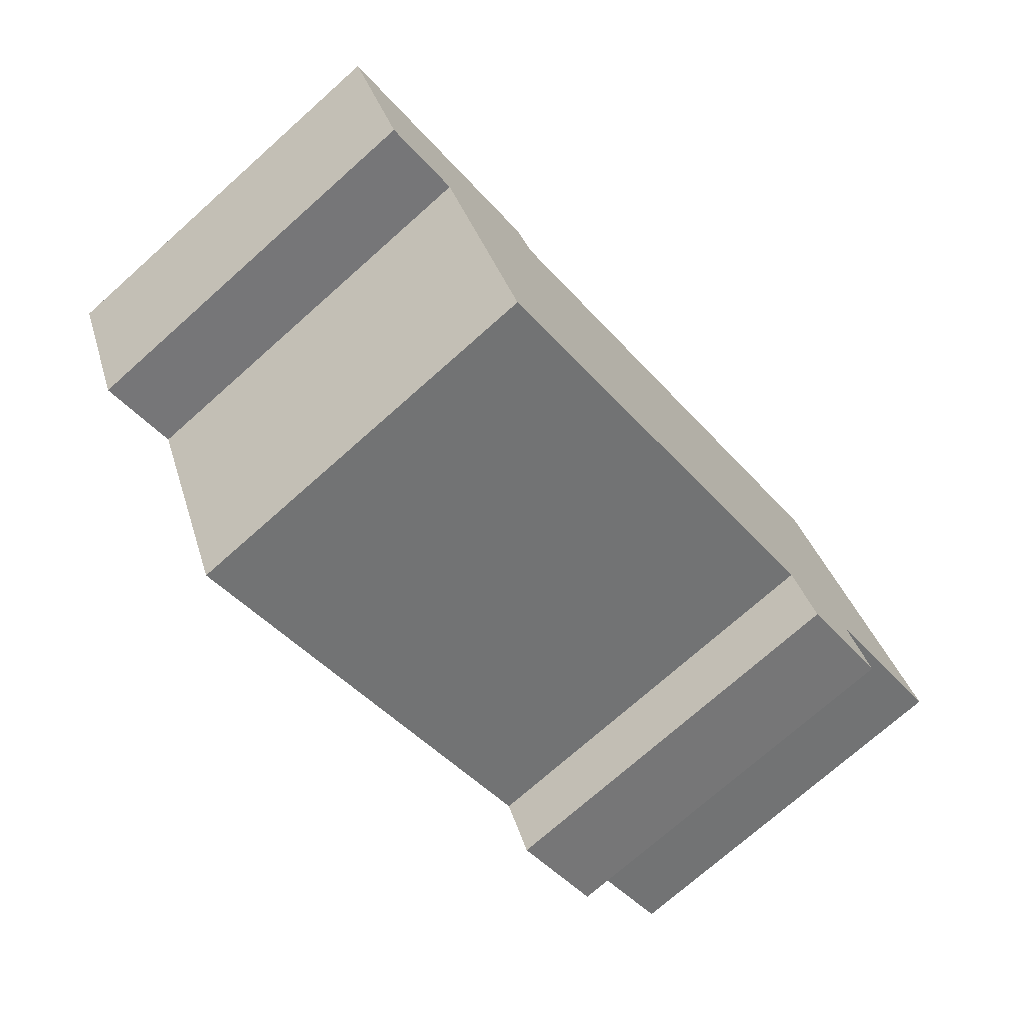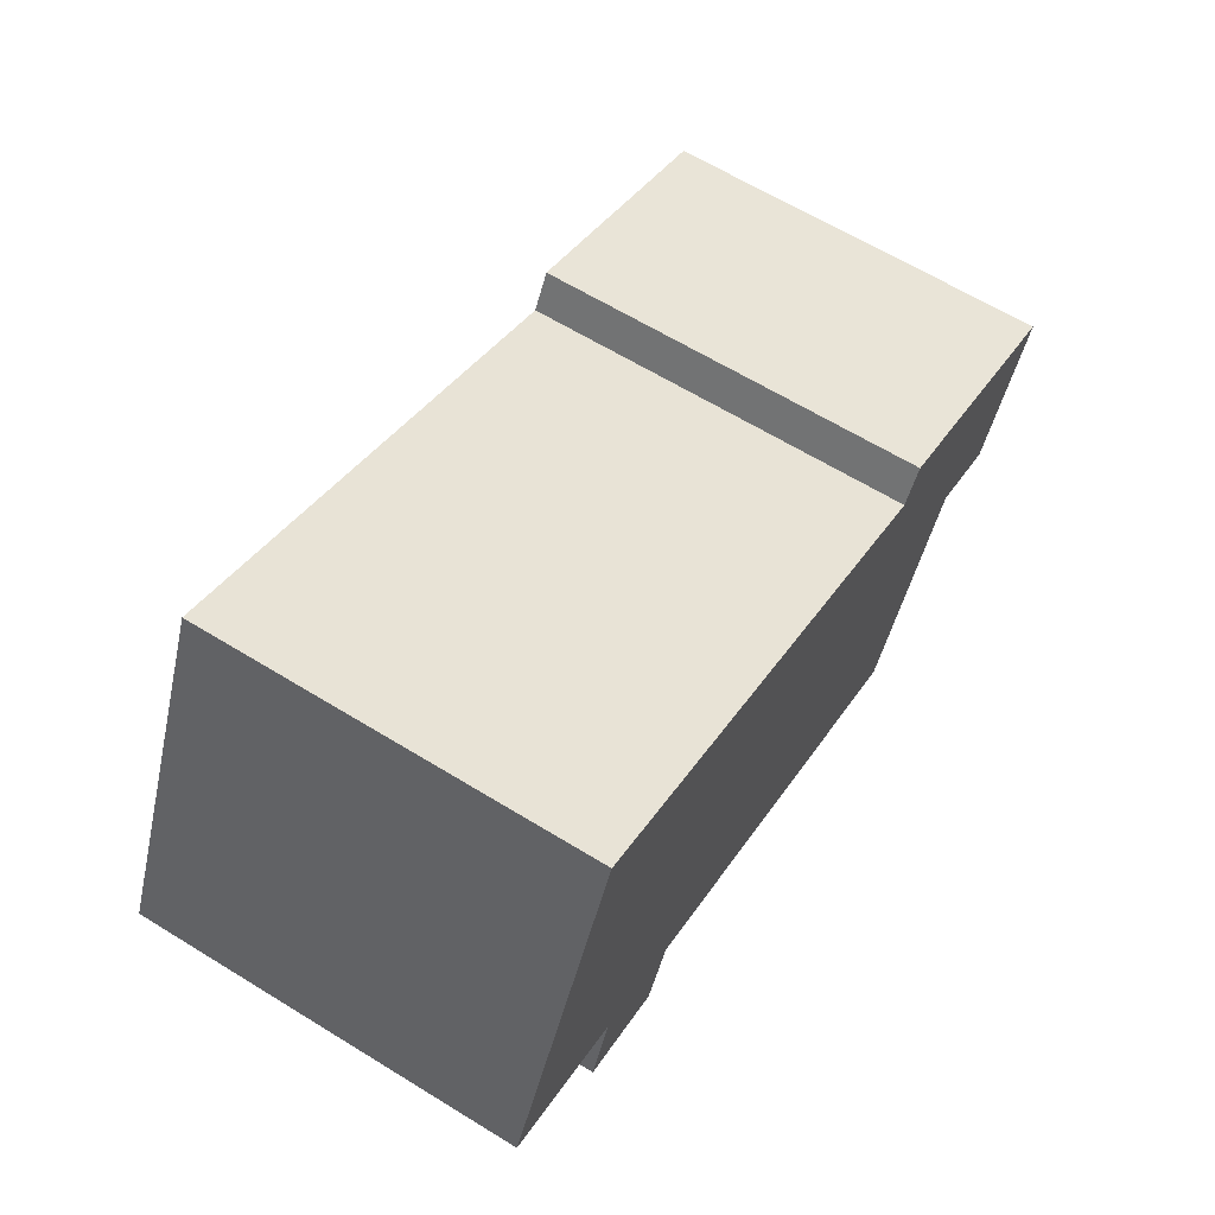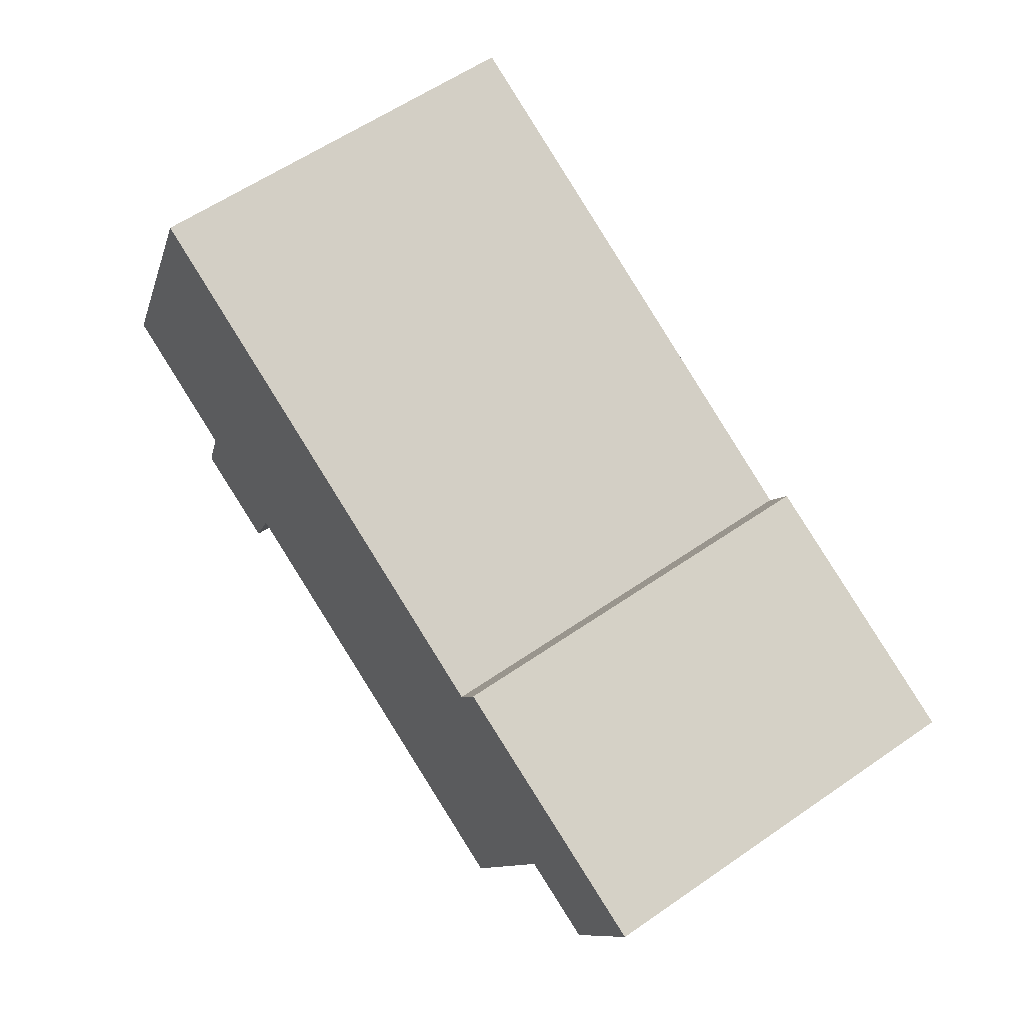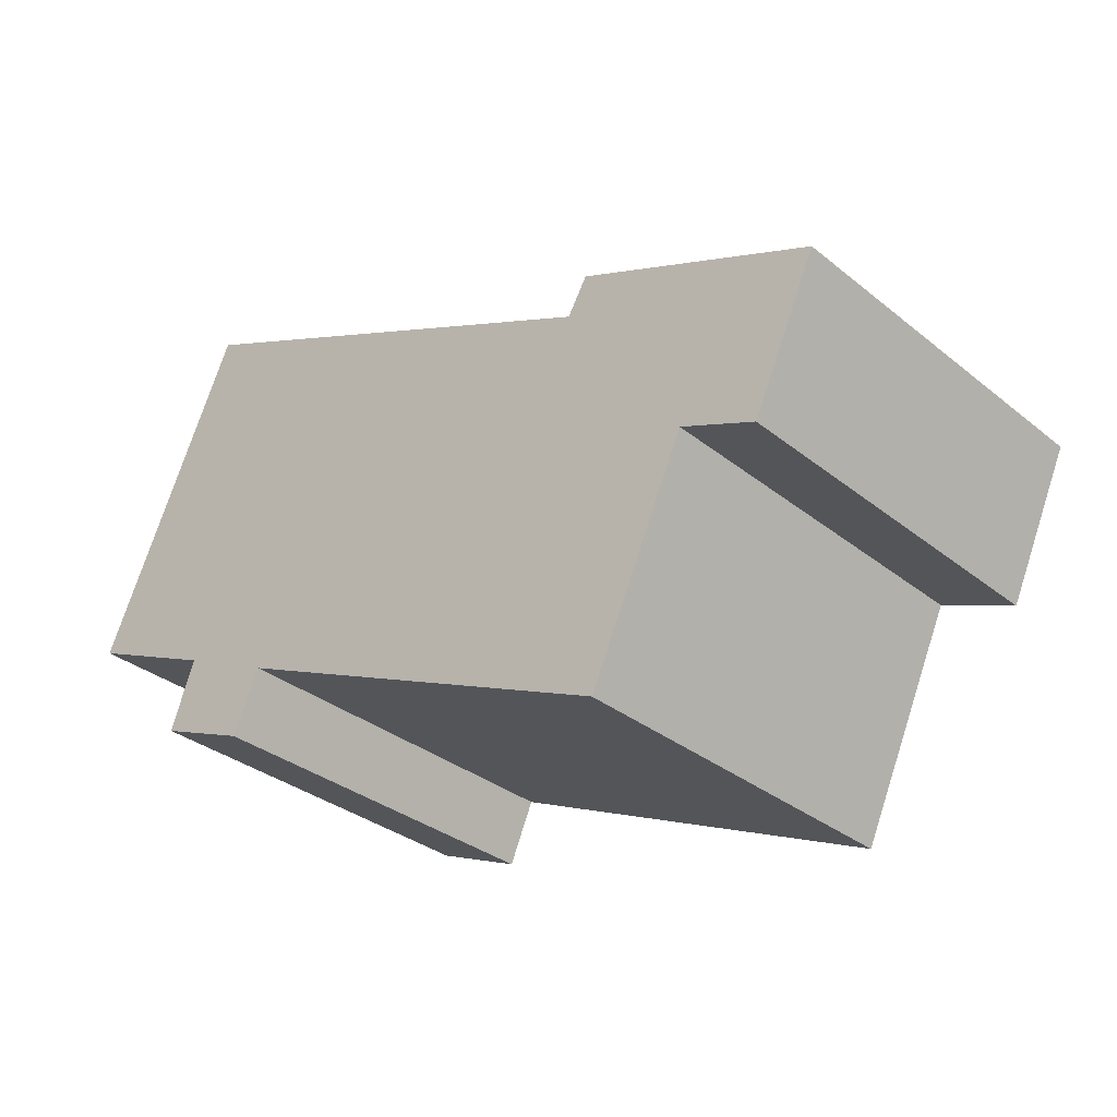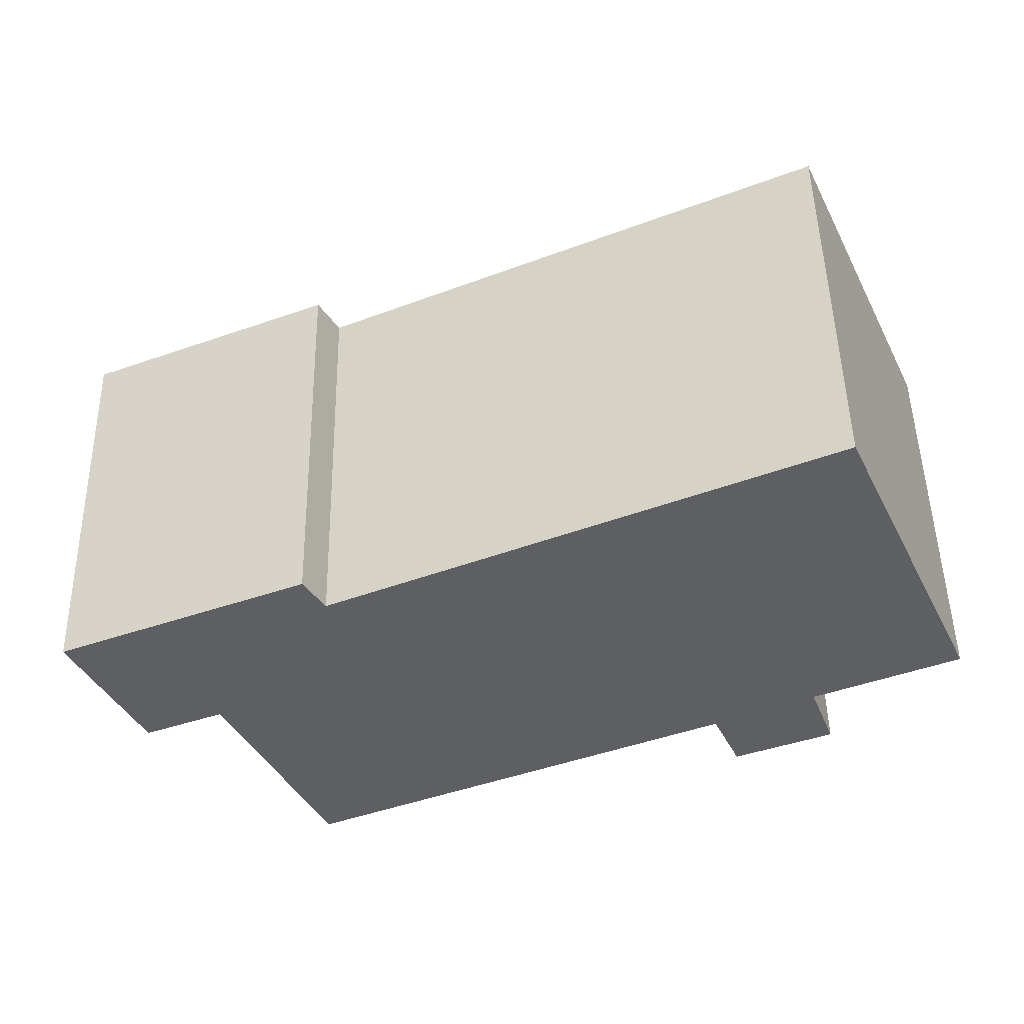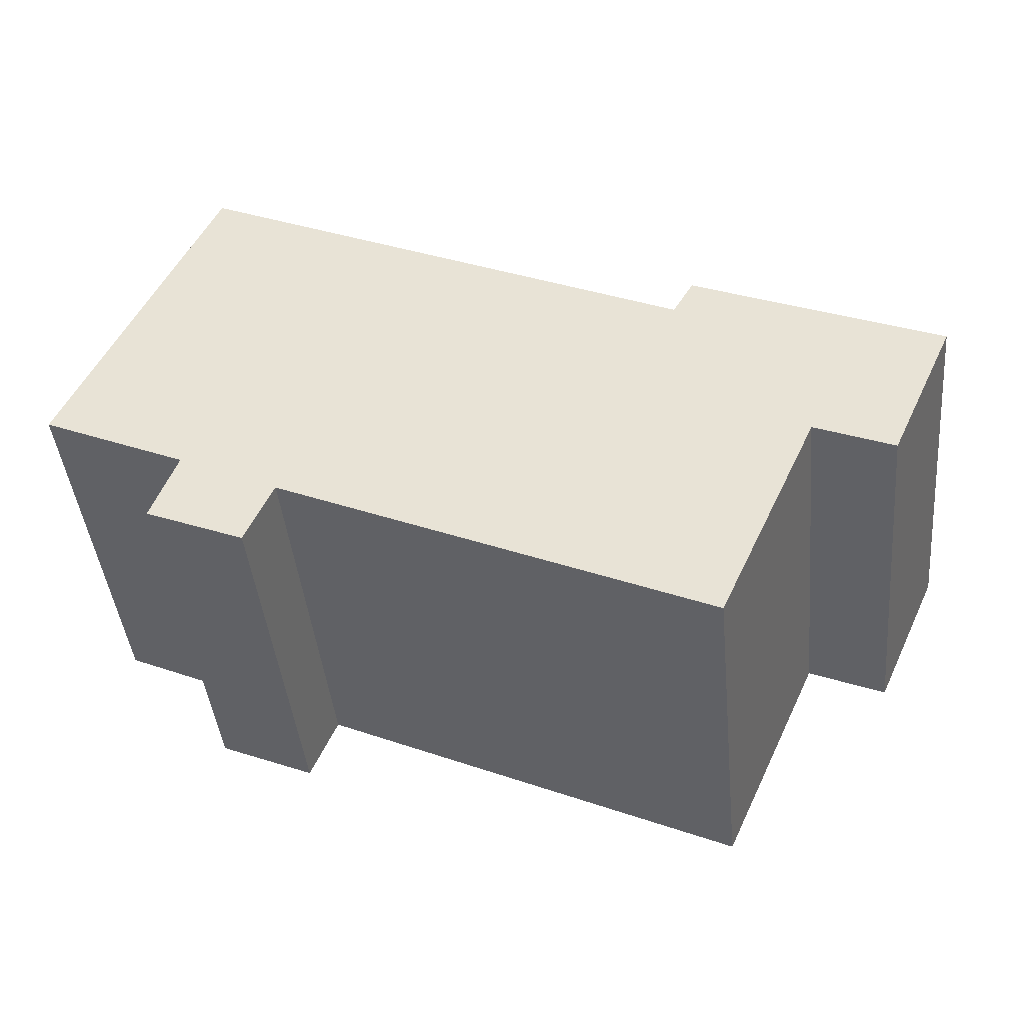
<metadata>
{"format":"obj","ext":"obj","renderer":"f3d","projection":"perspective","resolution":1024,"background":"white","views":[{"elev":-73.9,"azim":-48.4,"up":"+Z"},{"elev":64.2,"azim":121.7,"up":"+Z"},{"elev":59.0,"azim":-125.5,"up":"+Z"},{"elev":-32.4,"azim":-138.0,"up":"+Z"},{"elev":49.8,"azim":-1.1,"up":"+Z"},{"elev":-42.5,"azim":-174.4,"up":"+Z"}]}
</metadata>
<code>
v  0 9.747 5.968e-16
v  3.662 9.747 -2.862
v  1.677 9.747 -3.685
v  6.257 9.747 2.63
v  6.778 9.747 1.733
v  16.85 9.747 -3.675
v  6.18 9.747 -8.409
v  19.22 9.747 7.353
v  19.35 9.747 -2.501
v  20 9.747 -4.262
v  22.96 9.747 -0.9
v  17.55 9.747 -5.28
v  17.55 3.233e-16 -5.28
v  16.85 2.25e-16 -3.675
v  6.18 5.149e-16 -8.409
v  3.662 1.752e-16 -2.862
v  1.677 2.256e-16 -3.685
v  0 0 0
v  22.96 5.511e-17 -0.9
v  19.35 1.531e-16 -2.501
v  20 2.61e-16 -4.262
v  6.257 -1.61e-16 2.63
v  6.778 -1.061e-16 1.733
v  19.22 -4.502e-16 7.353
g defaultobject
f 1 2 3
f 2 1 4
f 2 4 5
f 2 6 7
f 6 2 5
f 6 5 8
f 6 8 9
f 6 9 10
f 9 8 11
f 10 12 6
f 13 6 12
f 6 13 14
f 15 2 7
f 2 15 16
f 17 1 3
f 1 17 18
f 14 7 6
f 7 14 15
f 16 3 2
f 3 16 17
f 19 9 11
f 9 19 20
f 21 12 10
f 12 21 13
f 18 4 1
f 4 18 22
f 23 8 5
f 8 23 24
f 22 5 4
f 5 22 23
f 24 11 8
f 11 24 19
f 20 10 9
f 10 20 21
f 17 22 18
f 22 17 16
f 22 16 15
f 22 15 23
f 23 15 24
f 24 15 14
f 24 14 13
f 24 13 20
f 20 13 21
f 19 24 20

</code>
